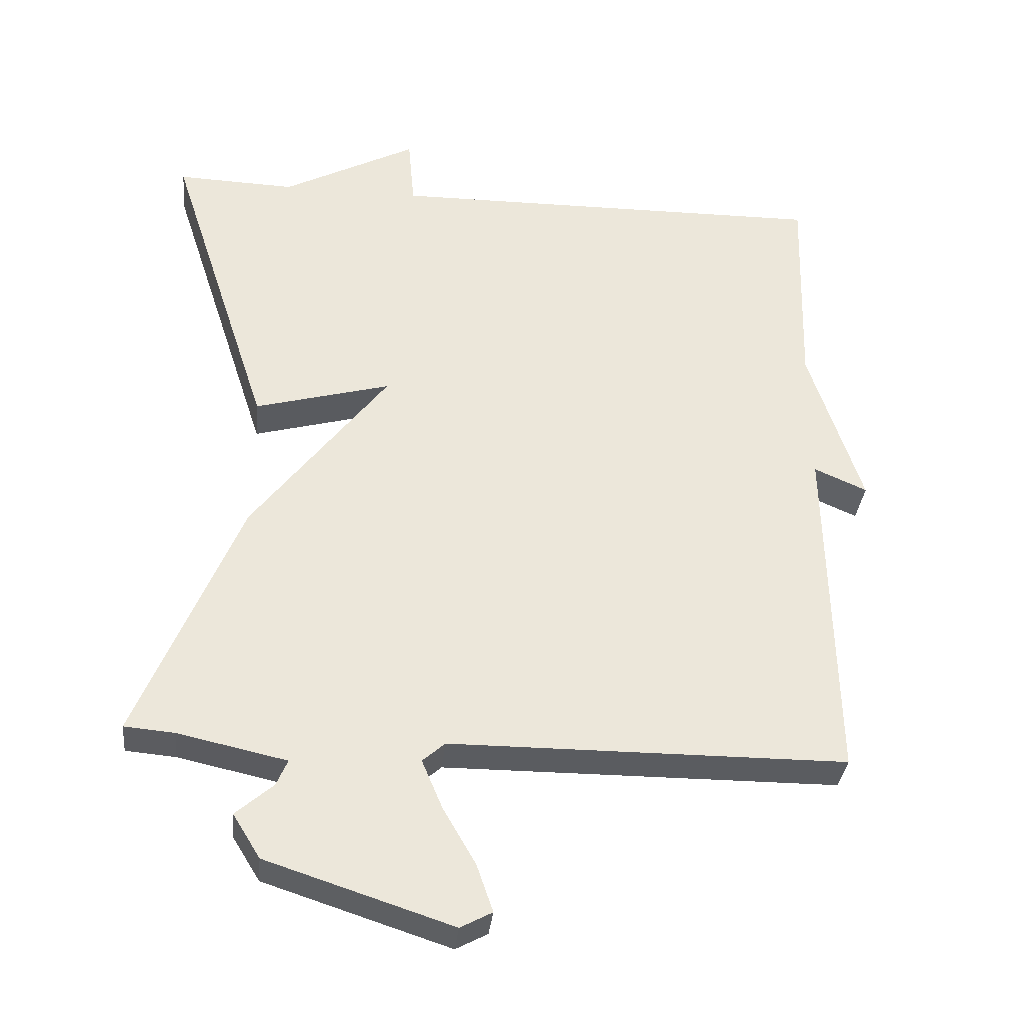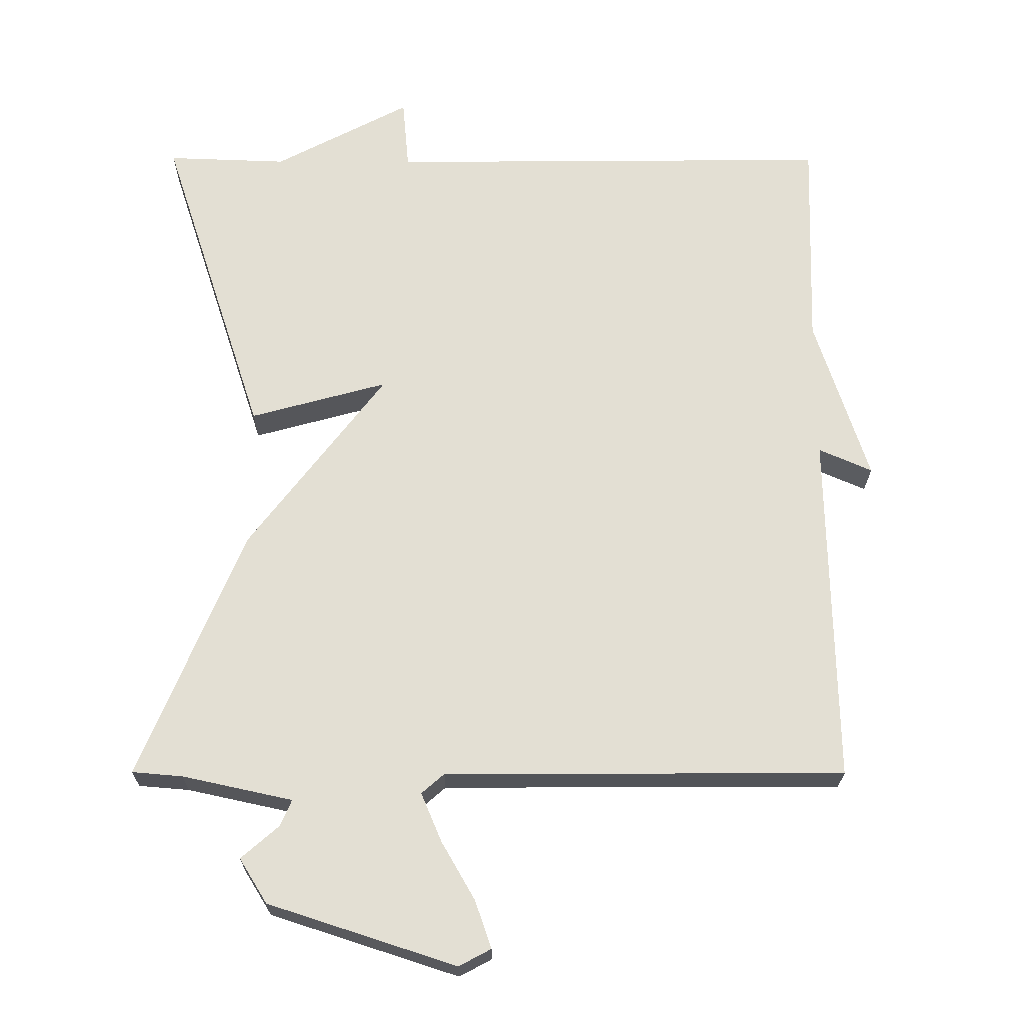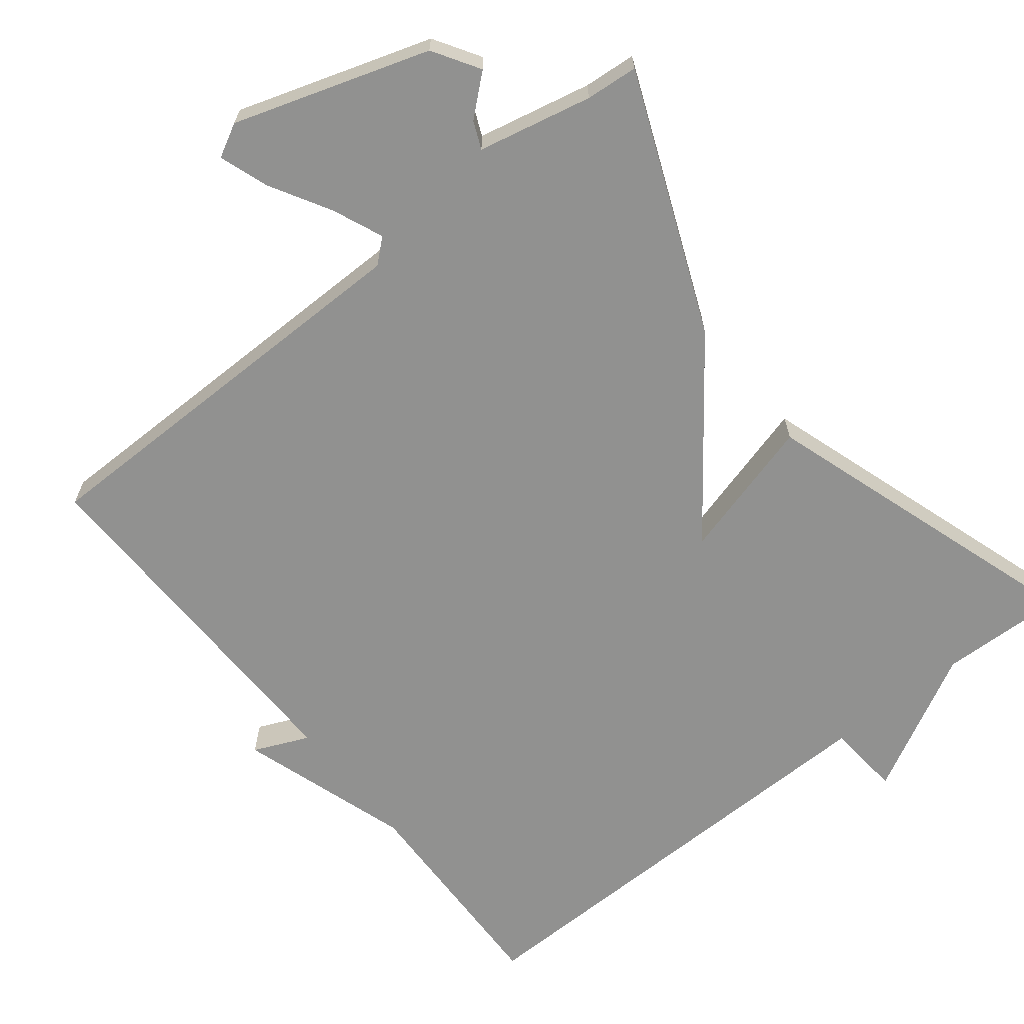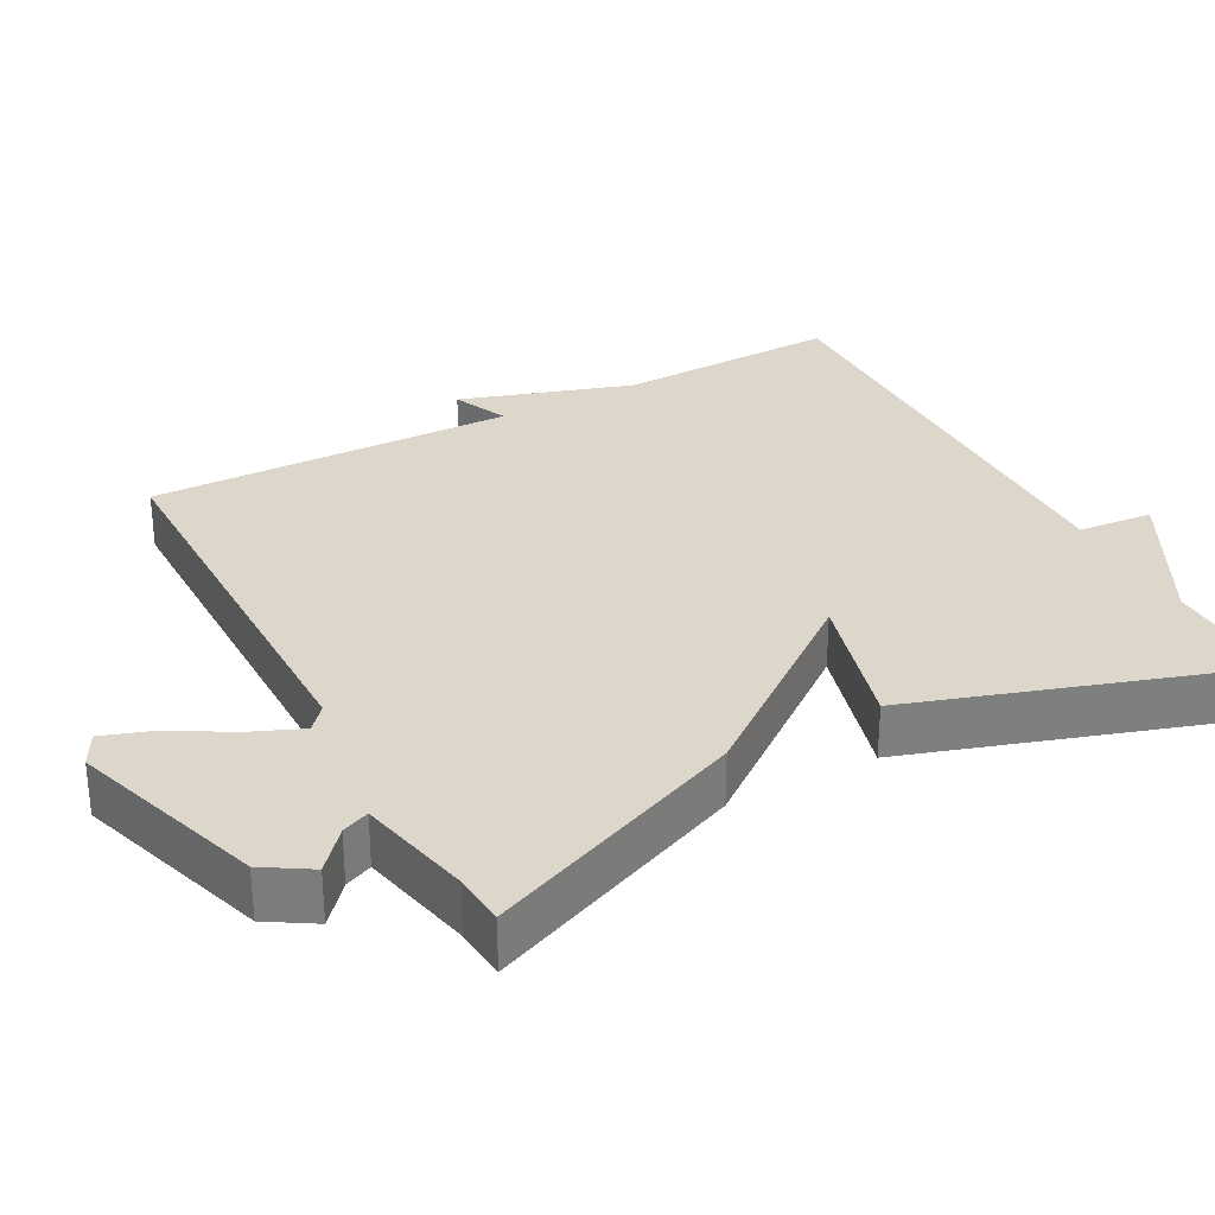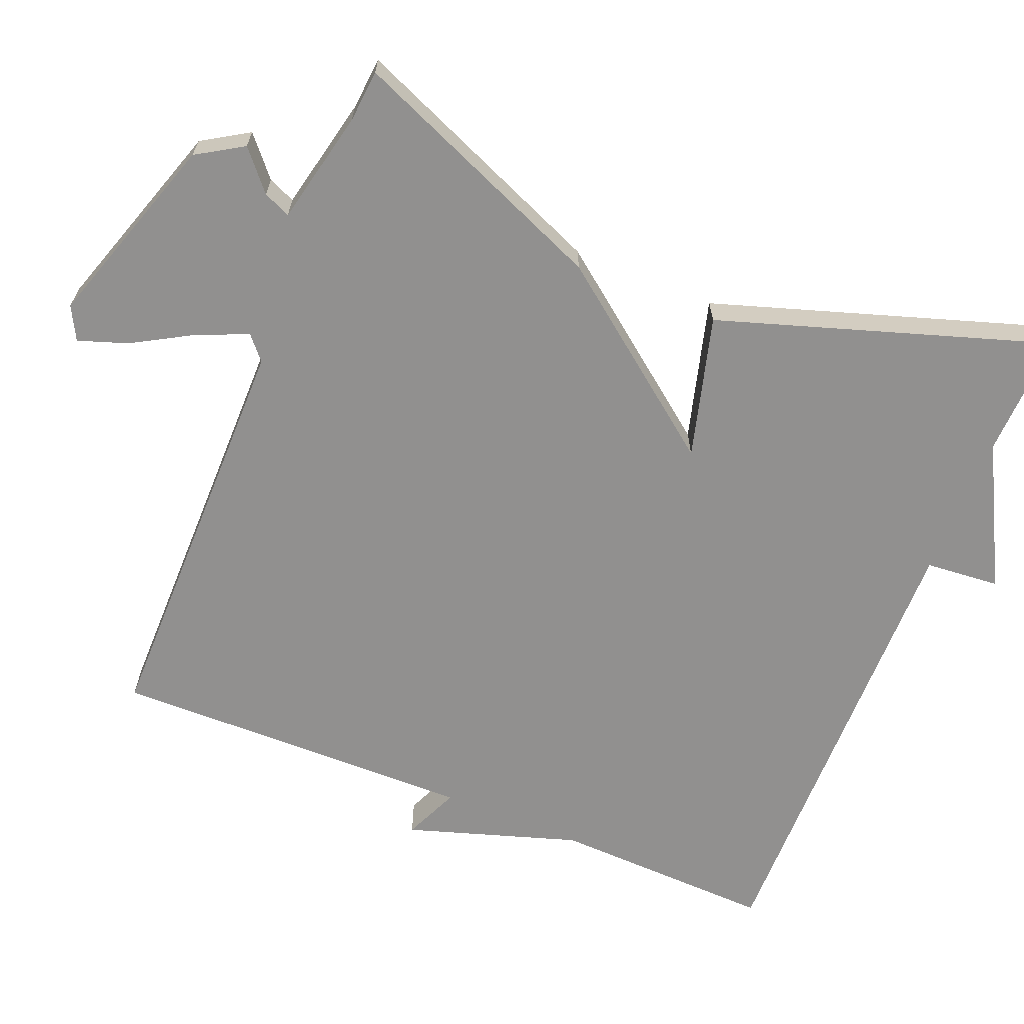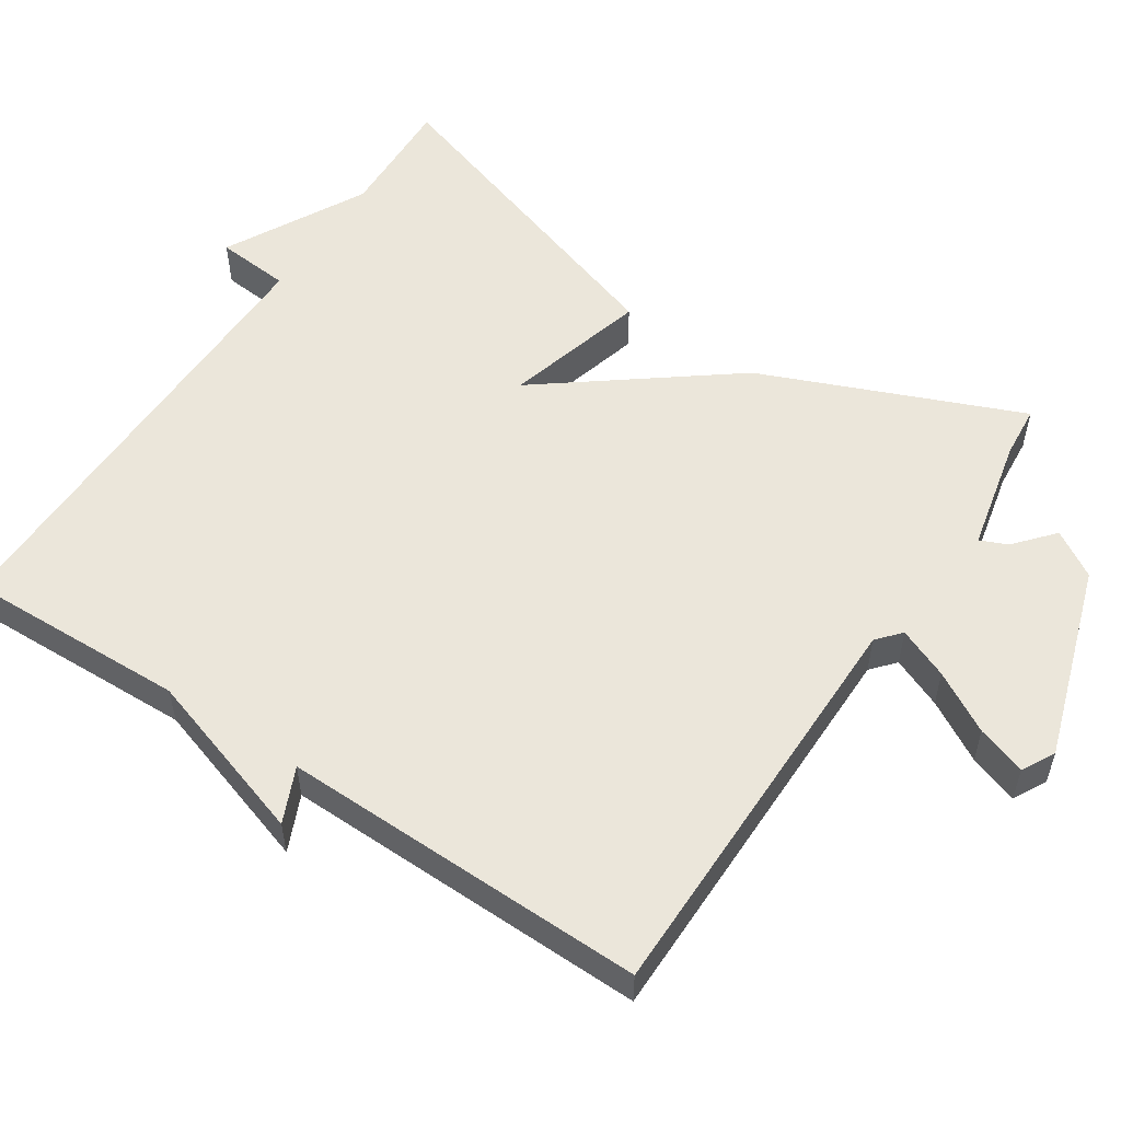
<metadata>
{"format":"obj","ext":"obj","renderer":"f3d","projection":"perspective","resolution":1024,"background":"white","views":[{"elev":-34.2,"azim":-5.9,"up":"+Z"},{"elev":-22.8,"azim":-0.3,"up":"+Z"},{"elev":-65.9,"azim":-141.5,"up":"+Y"},{"elev":30.8,"azim":-118.2,"up":"+Y"},{"elev":-65.7,"azim":-112.2,"up":"+Y"},{"elev":54.8,"azim":123.4,"up":"+Y"}]}
</metadata>
<code>
v -0.5 0.07 0.5
v -0.331 0.07 0.494
v -0.14 0.07 0.595
v -0.131 0.07 0.494
v 0.5 0.07 0.5
v 0.491 0.07 0.198
v 0.566 0.07 -0.035
v 0.491 0.07 -0.002
v 0.5 0.07 -0.5
v -0.062 0.07 -0.502
v -0.094 0.07 -0.53
v -0.065 0.07 -0.599
v -0.018 0.07 -0.681
v 0.005 0.07 -0.748
v -0.04 0.07 -0.772
v -0.304 0.07 -0.686
v -0.343 0.07 -0.623
v -0.29 0.07 -0.577
v -0.274 0.07 -0.54
v -0.429 0.07 -0.506
v -0.5 0.07 -0.5
v -0.354 0.07 -0.148
v -0.161 0.07 0.105
v -0.354 0.07 0.052
v -0.5 0 0.5
v -0.331 0 0.494
v -0.14 0 0.595
v -0.131 0 0.494
v 0.5 0 0.5
v 0.491 0 0.198
v 0.566 0 -0.035
v 0.491 0 -0.002
v 0.5 0 -0.5
v -0.062 0 -0.502
v -0.094 0 -0.53
v -0.065 0 -0.599
v -0.018 0 -0.681
v 0.005 0 -0.748
v -0.04 0 -0.772
v -0.304 0 -0.686
v -0.343 0 -0.623
v -0.29 0 -0.577
v -0.274 0 -0.54
v -0.429 0 -0.506
v -0.5 0 -0.5
v -0.354 0 -0.148
v -0.161 0 0.105
v -0.354 0 0.052
f 23 24 1 2
f 20 21 22 23
f 19 20 23
f 16 17 18
f 15 16 18
f 14 15 18
f 13 14 18
f 12 13 18
f 11 12 18 19
f 10 11 19 23
f 8 9 10 23
f 6 7 8
f 4 5 6
f 8 23 2
f 6 8 2
f 4 6 2
f 2 3 4
f 26 25 48 47
f 47 46 45 44
f 47 44 43
f 42 41 40
f 42 40 39
f 42 39 38
f 42 38 37
f 42 37 36
f 43 42 36 35
f 47 43 35 34
f 47 34 33 32
f 32 31 30
f 30 29 28
f 26 47 32
f 26 32 30
f 26 30 28
f 28 27 26
f 1 25 26 2
f 2 26 27 3
f 3 27 28 4
f 4 28 29 5
f 5 29 30 6
f 6 30 31 7
f 7 31 32 8
f 8 32 33 9
f 9 33 34 10
f 10 34 35 11
f 11 35 36 12
f 12 36 37 13
f 13 37 38 14
f 14 38 39 15
f 15 39 40 16
f 16 40 41 17
f 17 41 42 18
f 18 42 43 19
f 19 43 44 20
f 20 44 45 21
f 21 45 46 22
f 22 46 47 23
f 23 47 48 24
f 24 48 25 1

</code>
